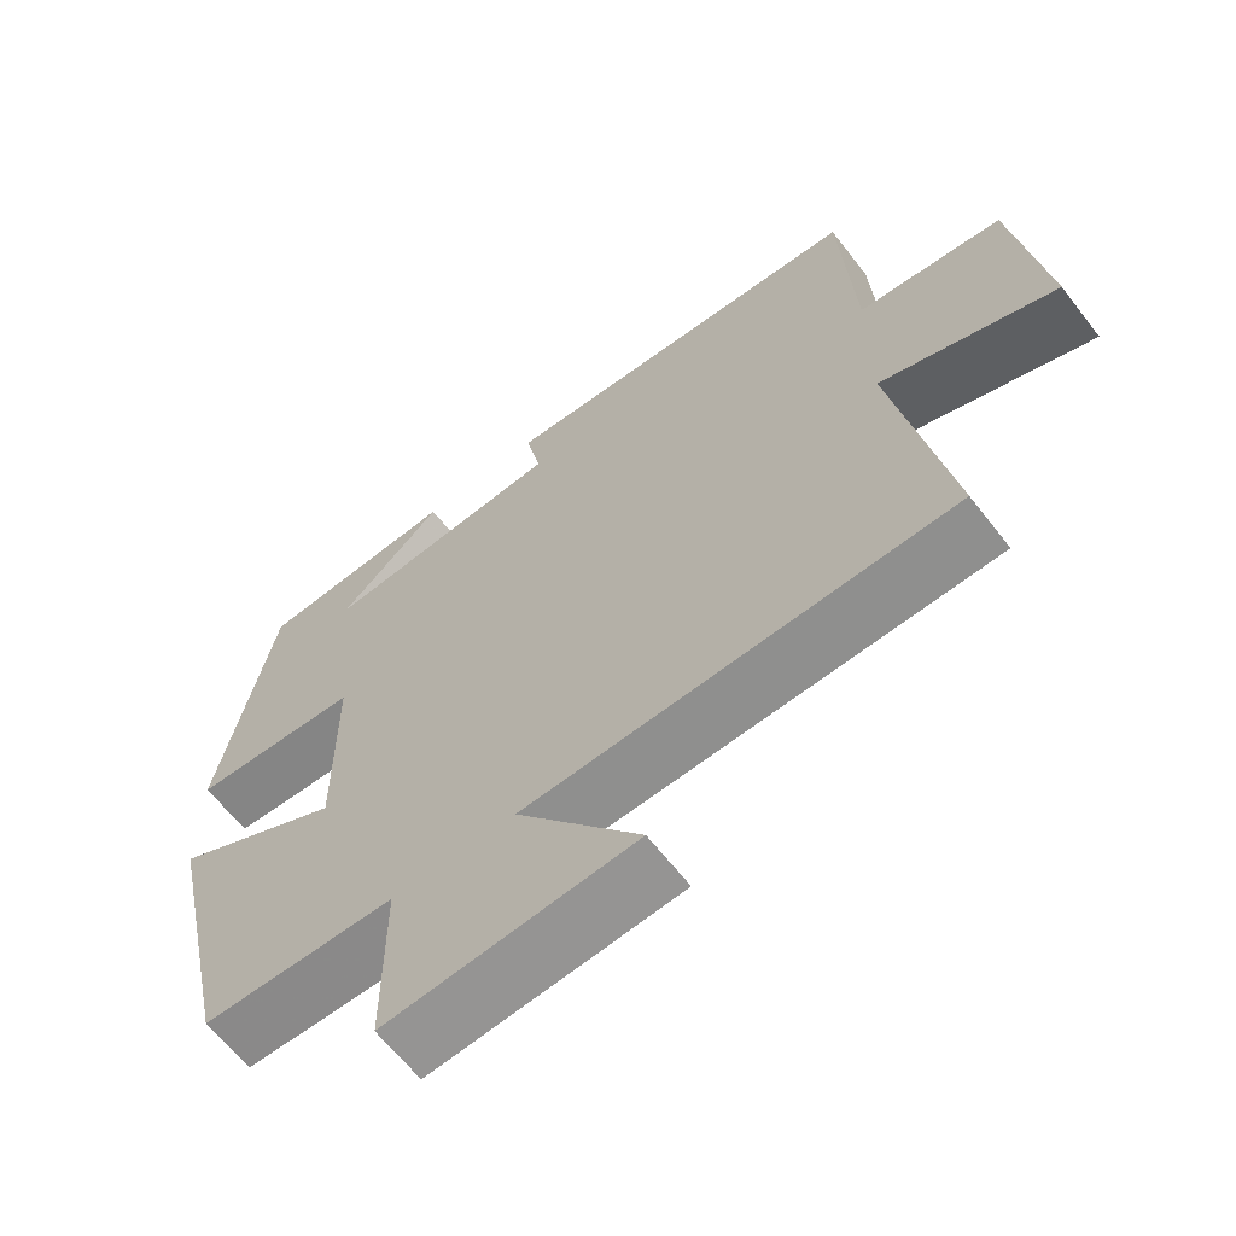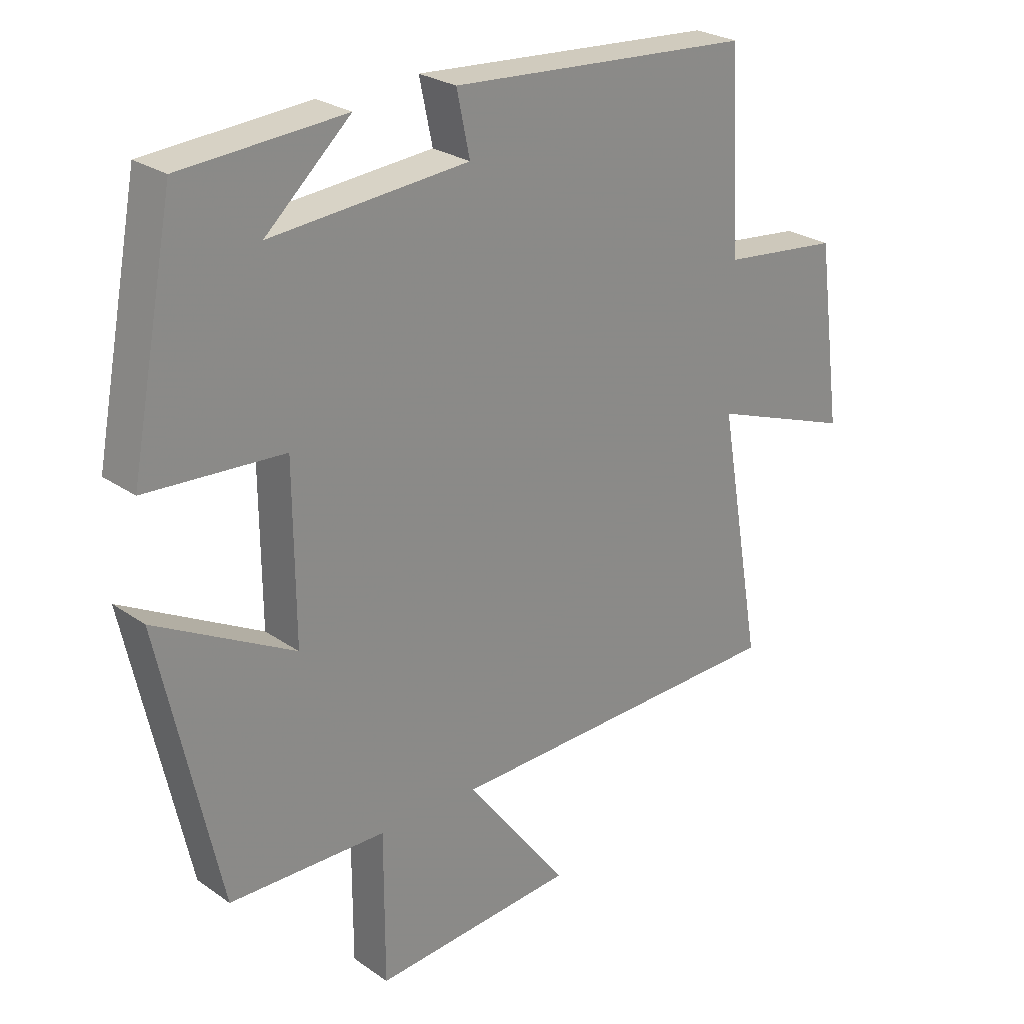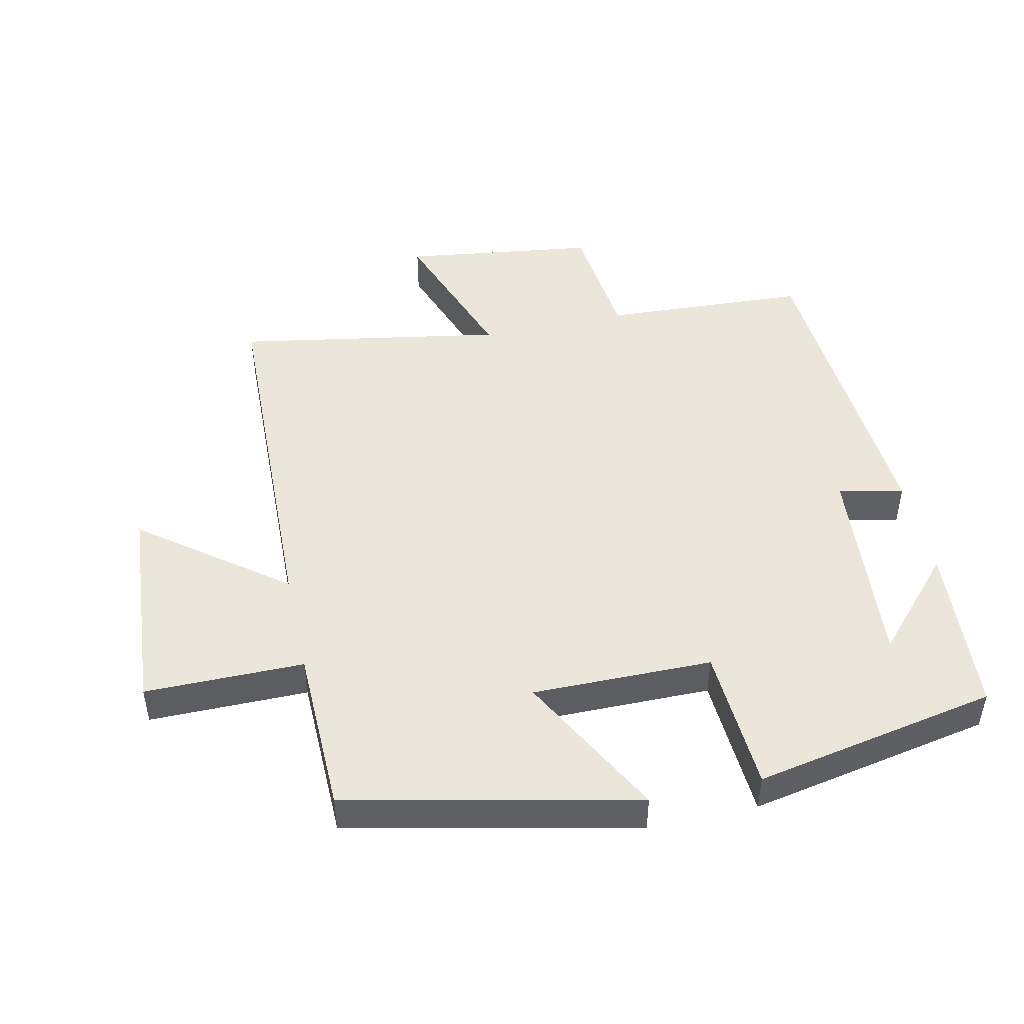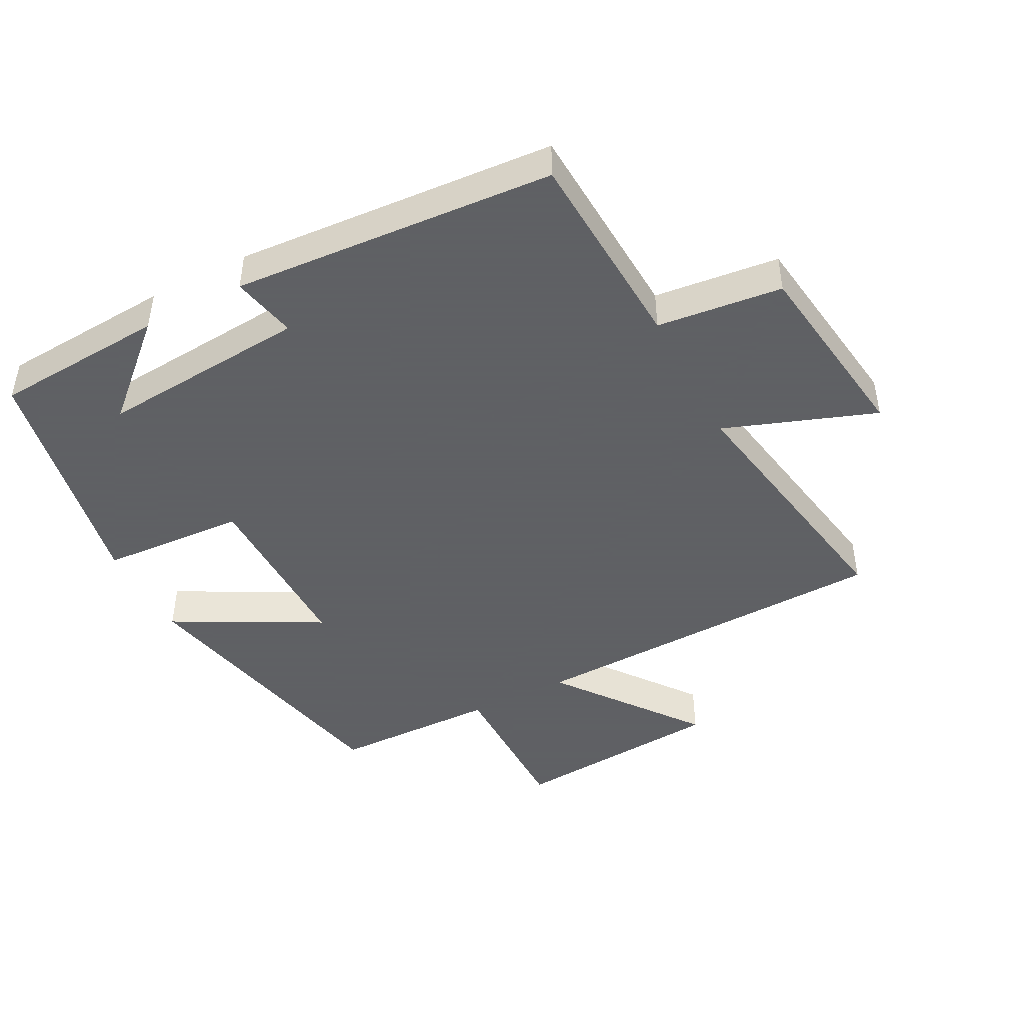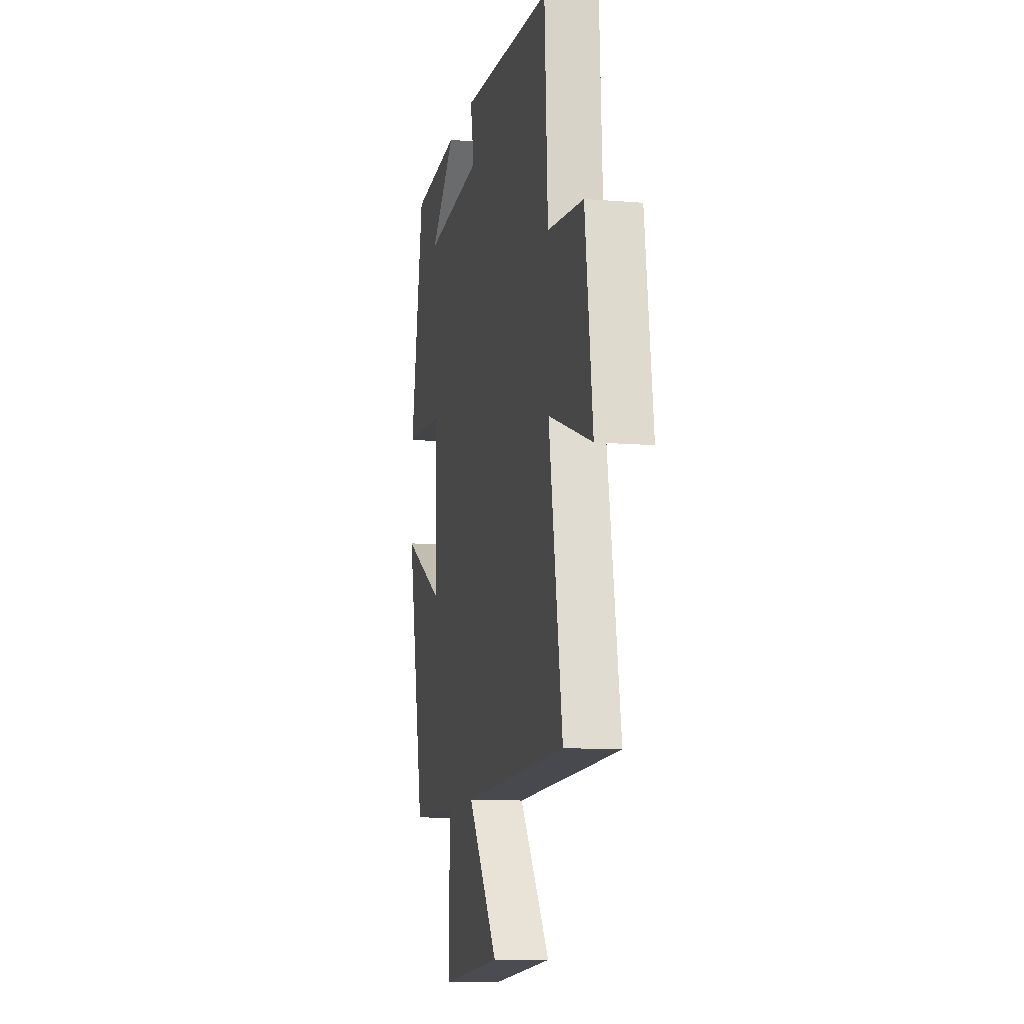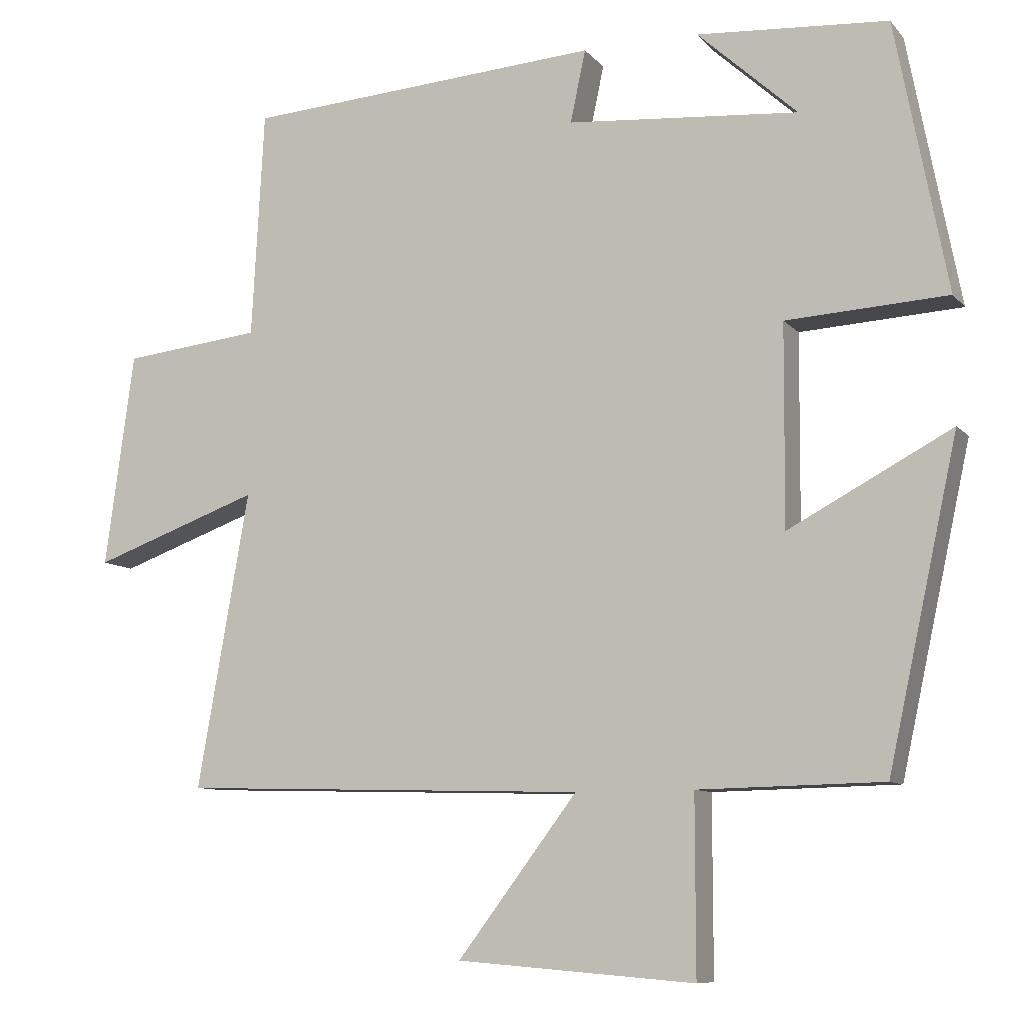
<metadata>
{"format":"obj","ext":"obj","renderer":"f3d","projection":"perspective","resolution":1024,"background":"white","views":[{"elev":-64.1,"azim":37.8,"up":"+Z"},{"elev":25.8,"azim":-42.2,"up":"+Z"},{"elev":47.8,"azim":-102.4,"up":"+Y"},{"elev":-45.3,"azim":27.5,"up":"+Y"},{"elev":-11.0,"azim":78.3,"up":"+Z"},{"elev":-9.1,"azim":-157.2,"up":"+Z"}]}
</metadata>
<code>
v 0.483 0.07 0.466
v 0.5 0.07 0.154
v 0.69 0.07 0.133
v 0.73 0.07 -0.161
v 0.5 0.07 -0.078
v 0.571 0.07 -0.484
v 0.011 0.07 -0.5
v 0.175 0.07 -0.716
v -0.151 0.07 -0.742
v -0.151 0.07 -0.5
v -0.404 0.07 -0.495
v -0.5 0.07 -0.056
v -0.277 0.07 -0.175
v -0.279 0.07 0.099
v -0.5 0.07 0.112
v -0.429 0.07 0.482
v -0.167 0.07 0.5
v -0.304 0.07 0.375
v 0.014 0.07 0.401
v -0.007 0.07 0.5
v 0.483 0 0.466
v 0.5 0 0.154
v 0.69 0 0.133
v 0.73 0 -0.161
v 0.5 0 -0.078
v 0.571 0 -0.484
v 0.011 0 -0.5
v 0.175 0 -0.716
v -0.151 0 -0.742
v -0.151 0 -0.5
v -0.404 0 -0.495
v -0.5 0 -0.056
v -0.277 0 -0.175
v -0.279 0 0.099
v -0.5 0 0.112
v -0.429 0 0.482
v -0.167 0 0.5
v -0.304 0 0.375
v 0.014 0 0.401
v -0.007 0 0.5
f 19 20 1 2
f 18 19 2
f 16 17 18
f 14 15 16 18
f 14 18 2
f 13 14 2 3
f 10 11 12 13
f 10 13 3
f 7 8 9 10
f 5 6 7 10
f 5 10 3
f 3 4 5
f 22 21 40 39
f 22 39 38
f 38 37 36
f 38 36 35 34
f 22 38 34
f 23 22 34 33
f 33 32 31 30
f 23 33 30
f 30 29 28 27
f 30 27 26 25
f 23 30 25
f 25 24 23
f 1 21 22 2
f 2 22 23 3
f 3 23 24 4
f 4 24 25 5
f 5 25 26 6
f 6 26 27 7
f 7 27 28 8
f 8 28 29 9
f 9 29 30 10
f 10 30 31 11
f 11 31 32 12
f 12 32 33 13
f 13 33 34 14
f 14 34 35 15
f 15 35 36 16
f 16 36 37 17
f 17 37 38 18
f 18 38 39 19
f 19 39 40 20
f 20 40 21 1

</code>
